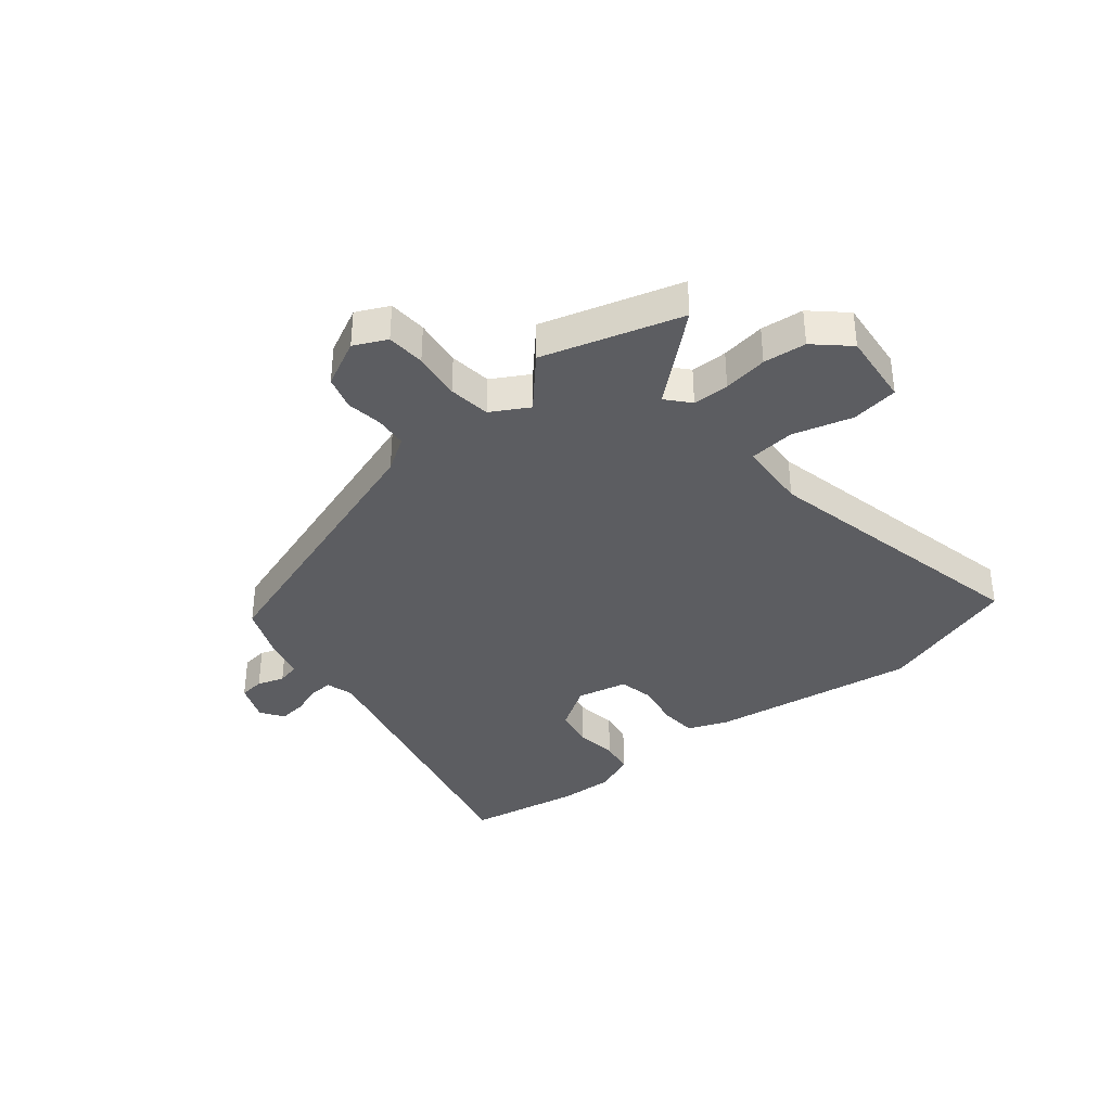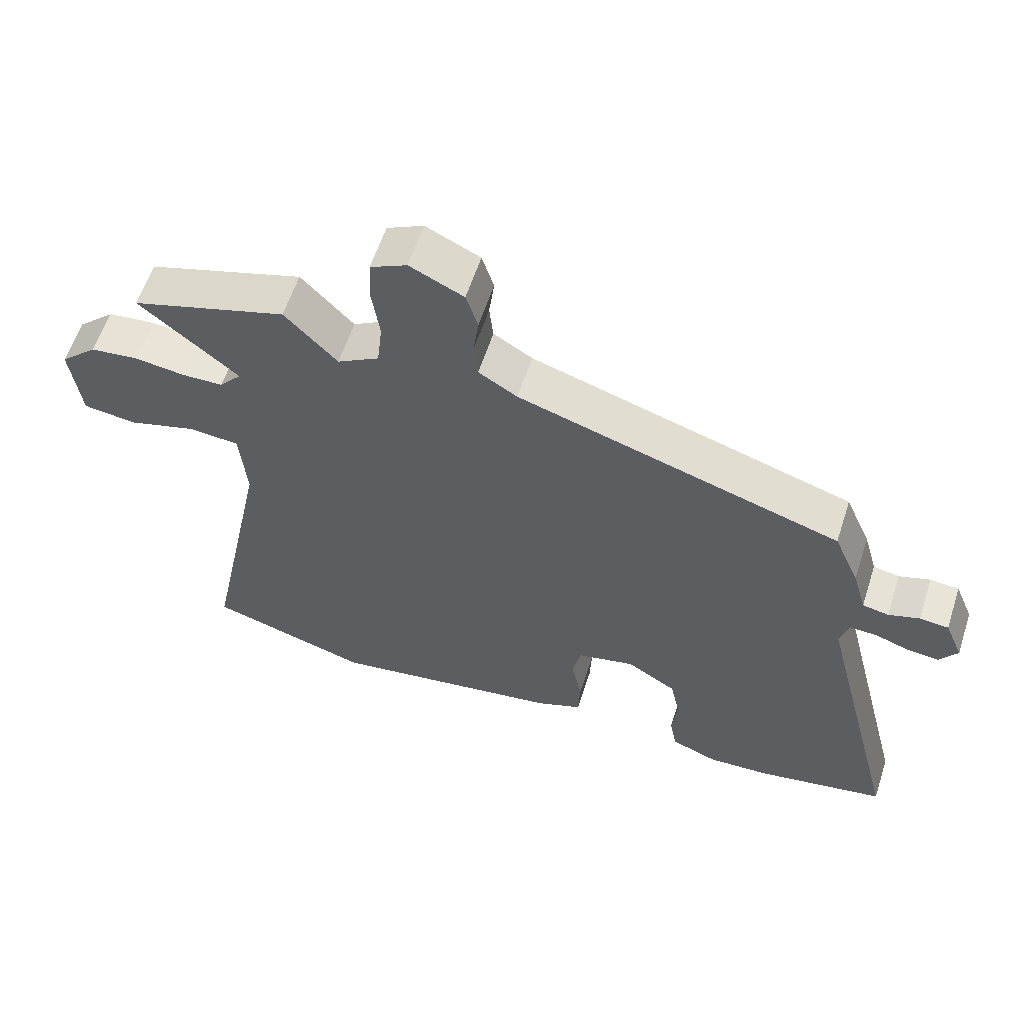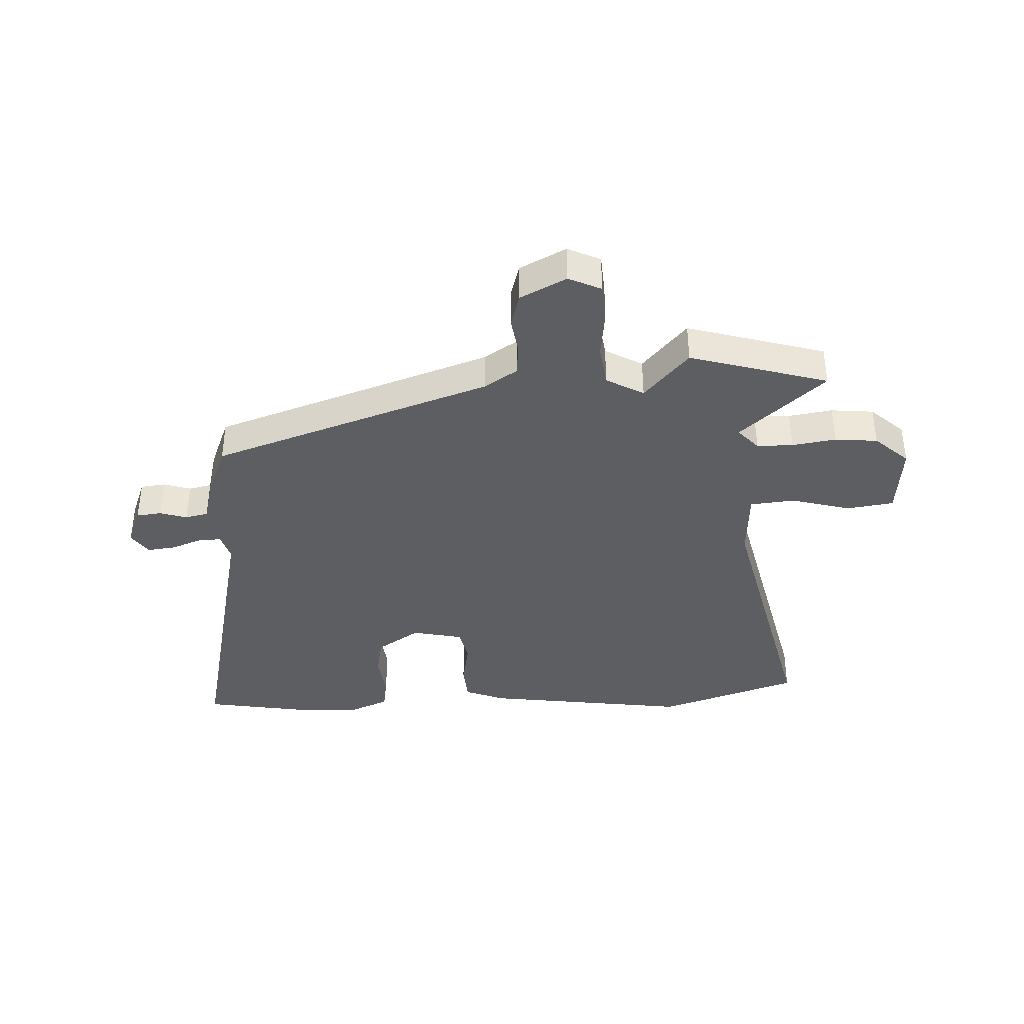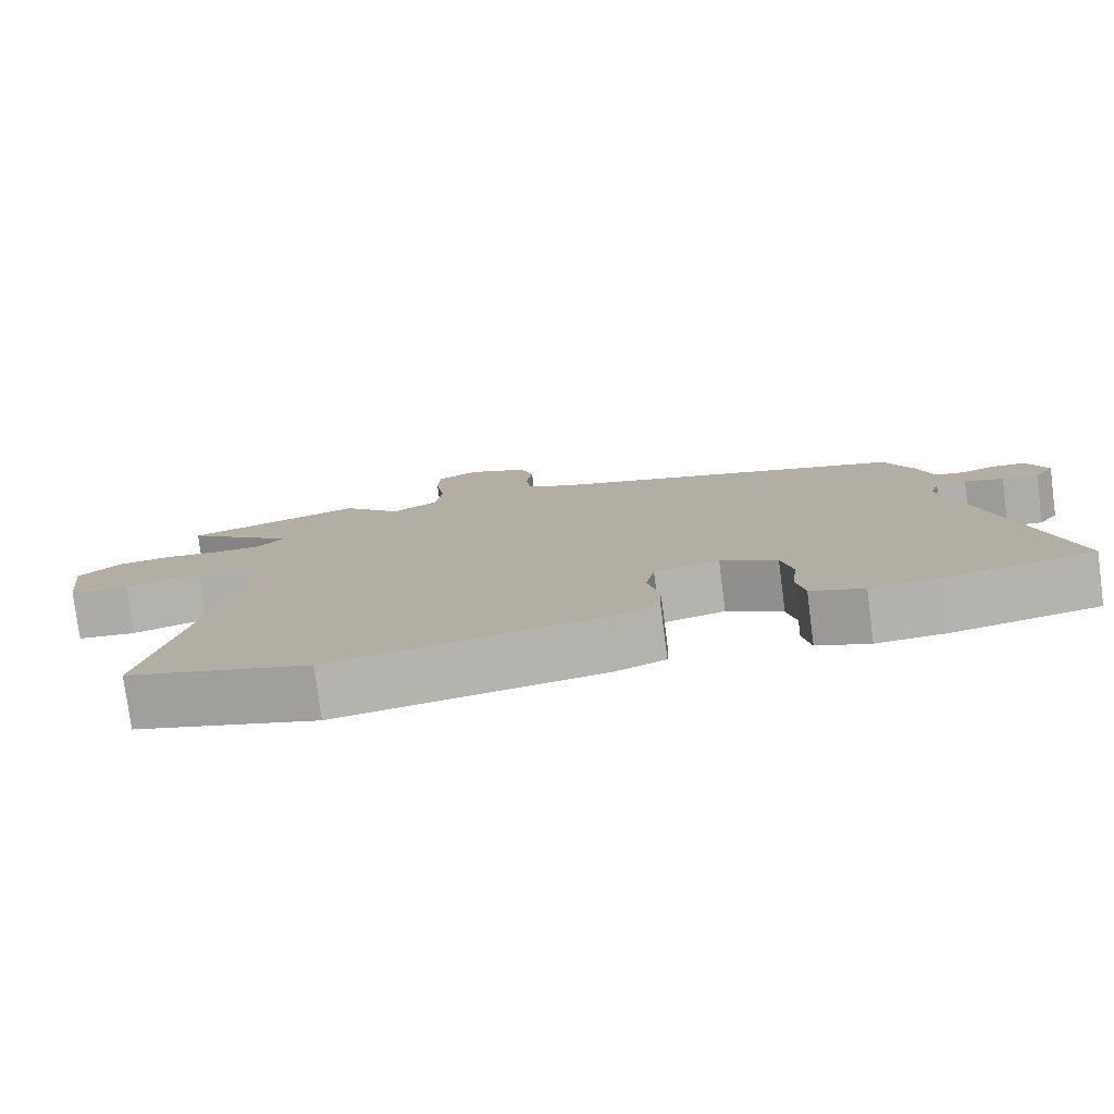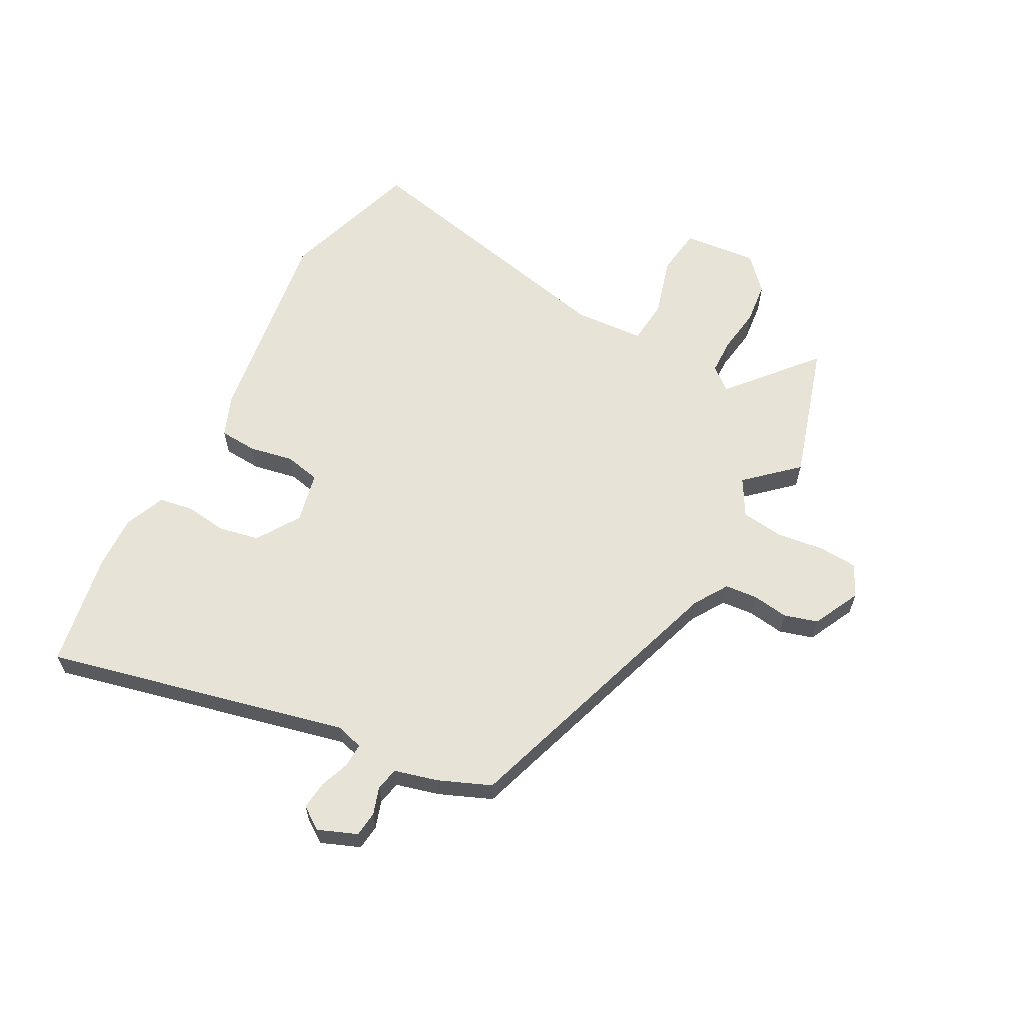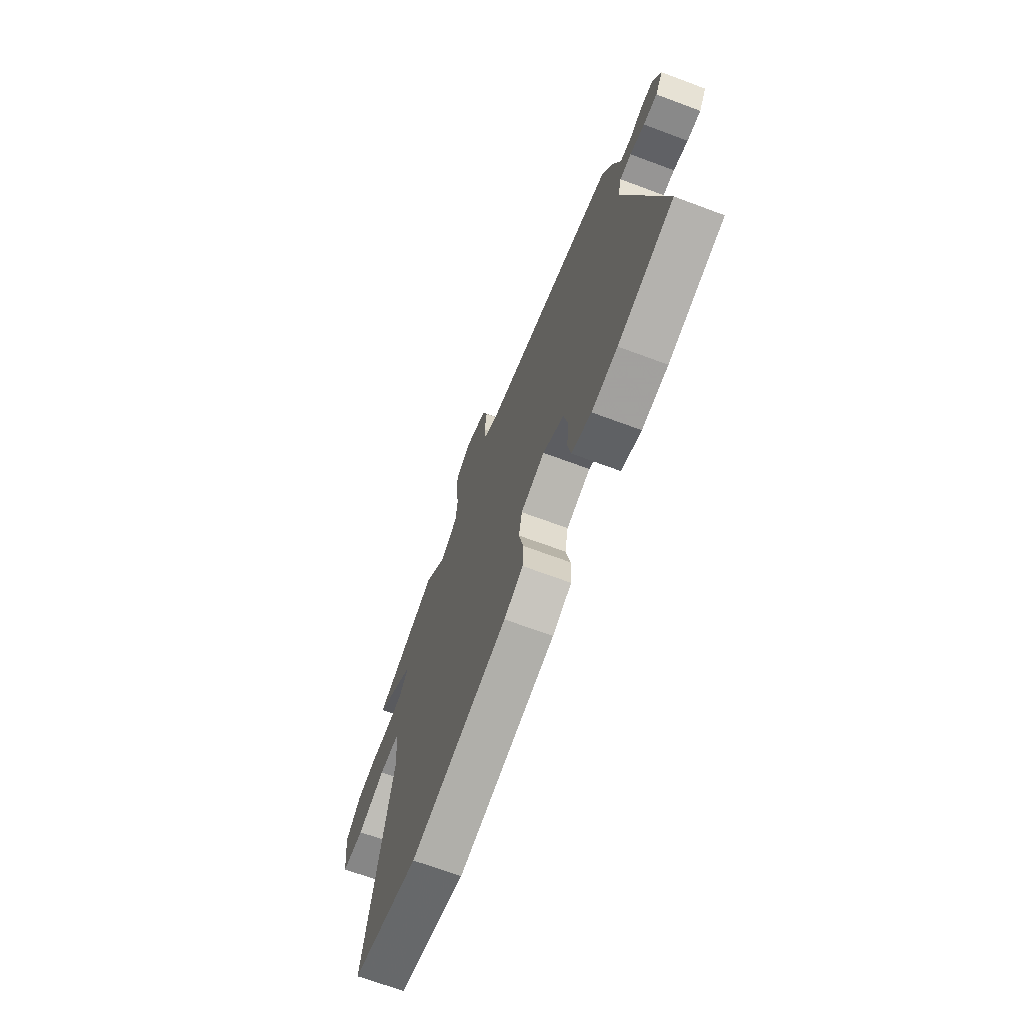
<metadata>
{"format":"obj","ext":"obj","renderer":"f3d","projection":"perspective","resolution":1024,"background":"white","views":[{"elev":-36.7,"azim":40.2,"up":"+Y"},{"elev":59.8,"azim":-162.0,"up":"+Z"},{"elev":-38.6,"azim":4.1,"up":"+Y"},{"elev":-78.6,"azim":-172.6,"up":"+Z"},{"elev":61.7,"azim":-61.0,"up":"+Y"},{"elev":-68.9,"azim":-110.5,"up":"+Z"}]}
</metadata>
<code>
v 0.576 0.07 -0.477
v 0.329 0.07 -0.552
v -0.029 0.07 -0.493
v -0.099 0.07 -0.464
v -0.102 0.07 -0.398
v -0.086 0.07 -0.322
v -0.098 0.07 -0.26
v -0.186 0.07 -0.239
v -0.262 0.07 -0.286
v -0.277 0.07 -0.356
v -0.269 0.07 -0.429
v -0.28 0.07 -0.488
v -0.351 0.07 -0.516
v -0.444 0.07 -0.511
v -0.643 0.07 -0.472
v -0.512 0.07 0.049
v -0.525 0.07 0.097
v -0.566 0.07 0.096
v -0.618 0.07 0.078
v -0.667 0.07 0.073
v -0.694 0.07 0.113
v -0.666 0.07 0.18
v -0.622 0.07 0.184
v -0.575 0.07 0.168
v -0.535 0.07 0.176
v -0.514 0.07 0.25
v -0.475 0.07 0.34
v 0.016 0.07 0.493
v 0.075 0.07 0.529
v 0.081 0.07 0.585
v 0.073 0.07 0.648
v 0.091 0.07 0.706
v 0.173 0.07 0.745
v 0.229 0.07 0.717
v 0.232 0.07 0.65
v 0.22 0.07 0.567
v 0.228 0.07 0.494
v 0.292 0.07 0.456
v 0.372 0.07 0.541
v 0.611 0.07 0.465
v 0.46 0.07 0.339
v 0.494 0.07 0.299
v 0.557 0.07 0.297
v 0.634 0.07 0.307
v 0.708 0.07 0.298
v 0.765 0.07 0.244
v 0.75 0.07 0.116
v 0.668 0.07 0.106
v 0.565 0.07 0.137
v 0.487 0.07 0.131
v 0.477 0.07 0.01
v 0.576 0 -0.477
v 0.329 0 -0.552
v -0.029 0 -0.493
v -0.099 0 -0.464
v -0.102 0 -0.398
v -0.086 0 -0.322
v -0.098 0 -0.26
v -0.186 0 -0.239
v -0.262 0 -0.286
v -0.277 0 -0.356
v -0.269 0 -0.429
v -0.28 0 -0.488
v -0.351 0 -0.516
v -0.444 0 -0.511
v -0.643 0 -0.472
v -0.512 0 0.049
v -0.525 0 0.097
v -0.566 0 0.096
v -0.618 0 0.078
v -0.667 0 0.073
v -0.694 0 0.113
v -0.666 0 0.18
v -0.622 0 0.184
v -0.575 0 0.168
v -0.535 0 0.176
v -0.514 0 0.25
v -0.475 0 0.34
v 0.016 0 0.493
v 0.075 0 0.529
v 0.081 0 0.585
v 0.073 0 0.648
v 0.091 0 0.706
v 0.173 0 0.745
v 0.229 0 0.717
v 0.232 0 0.65
v 0.22 0 0.567
v 0.228 0 0.494
v 0.292 0 0.456
v 0.372 0 0.541
v 0.611 0 0.465
v 0.46 0 0.339
v 0.494 0 0.299
v 0.557 0 0.297
v 0.634 0 0.307
v 0.708 0 0.298
v 0.765 0 0.244
v 0.75 0 0.116
v 0.668 0 0.106
v 0.565 0 0.137
v 0.487 0 0.131
v 0.477 0 0.01
f 47 48 49
f 46 47 49
f 45 46 49
f 44 45 49
f 43 44 49
f 42 43 49 50
f 41 42 50 51
f 38 39 40 41
f 37 38 41 51
f 34 35 36
f 33 34 36
f 32 33 36
f 31 32 36
f 30 31 36
f 29 30 36 37
f 2 3 4
f 1 2 4
f 51 1 4
f 37 51 4
f 29 37 4
f 28 29 4
f 25 26 27 28
f 22 23 24
f 21 22 24
f 20 21 24
f 19 20 24
f 18 19 24
f 17 18 24 25
f 16 17 25 28
f 14 15 16
f 13 14 16
f 12 13 16
f 11 12 16
f 10 11 16
f 9 10 16
f 8 9 16 28
f 4 5 6
f 28 4 6
f 28 6 7
f 7 8 28
f 100 99 98
f 100 98 97
f 100 97 96
f 100 96 95
f 100 95 94
f 101 100 94 93
f 102 101 93 92
f 92 91 90 89
f 102 92 89 88
f 87 86 85
f 87 85 84
f 87 84 83
f 87 83 82
f 87 82 81
f 88 87 81 80
f 55 54 53
f 55 53 52
f 55 52 102
f 55 102 88
f 55 88 80
f 55 80 79
f 79 78 77 76
f 75 74 73
f 75 73 72
f 75 72 71
f 75 71 70
f 75 70 69
f 76 75 69 68
f 79 76 68 67
f 67 66 65
f 67 65 64
f 67 64 63
f 67 63 62
f 67 62 61
f 67 61 60
f 79 67 60 59
f 57 56 55
f 57 55 79
f 58 57 79
f 79 59 58
f 1 52 53 2
f 2 53 54 3
f 3 54 55 4
f 4 55 56 5
f 5 56 57 6
f 6 57 58 7
f 7 58 59 8
f 8 59 60 9
f 9 60 61 10
f 10 61 62 11
f 11 62 63 12
f 12 63 64 13
f 13 64 65 14
f 14 65 66 15
f 15 66 67 16
f 16 67 68 17
f 17 68 69 18
f 18 69 70 19
f 19 70 71 20
f 20 71 72 21
f 21 72 73 22
f 22 73 74 23
f 23 74 75 24
f 24 75 76 25
f 25 76 77 26
f 26 77 78 27
f 27 78 79 28
f 28 79 80 29
f 29 80 81 30
f 30 81 82 31
f 31 82 83 32
f 32 83 84 33
f 33 84 85 34
f 34 85 86 35
f 35 86 87 36
f 36 87 88 37
f 37 88 89 38
f 38 89 90 39
f 39 90 91 40
f 40 91 92 41
f 41 92 93 42
f 42 93 94 43
f 43 94 95 44
f 44 95 96 45
f 45 96 97 46
f 46 97 98 47
f 47 98 99 48
f 48 99 100 49
f 49 100 101 50
f 50 101 102 51
f 51 102 52 1

</code>
